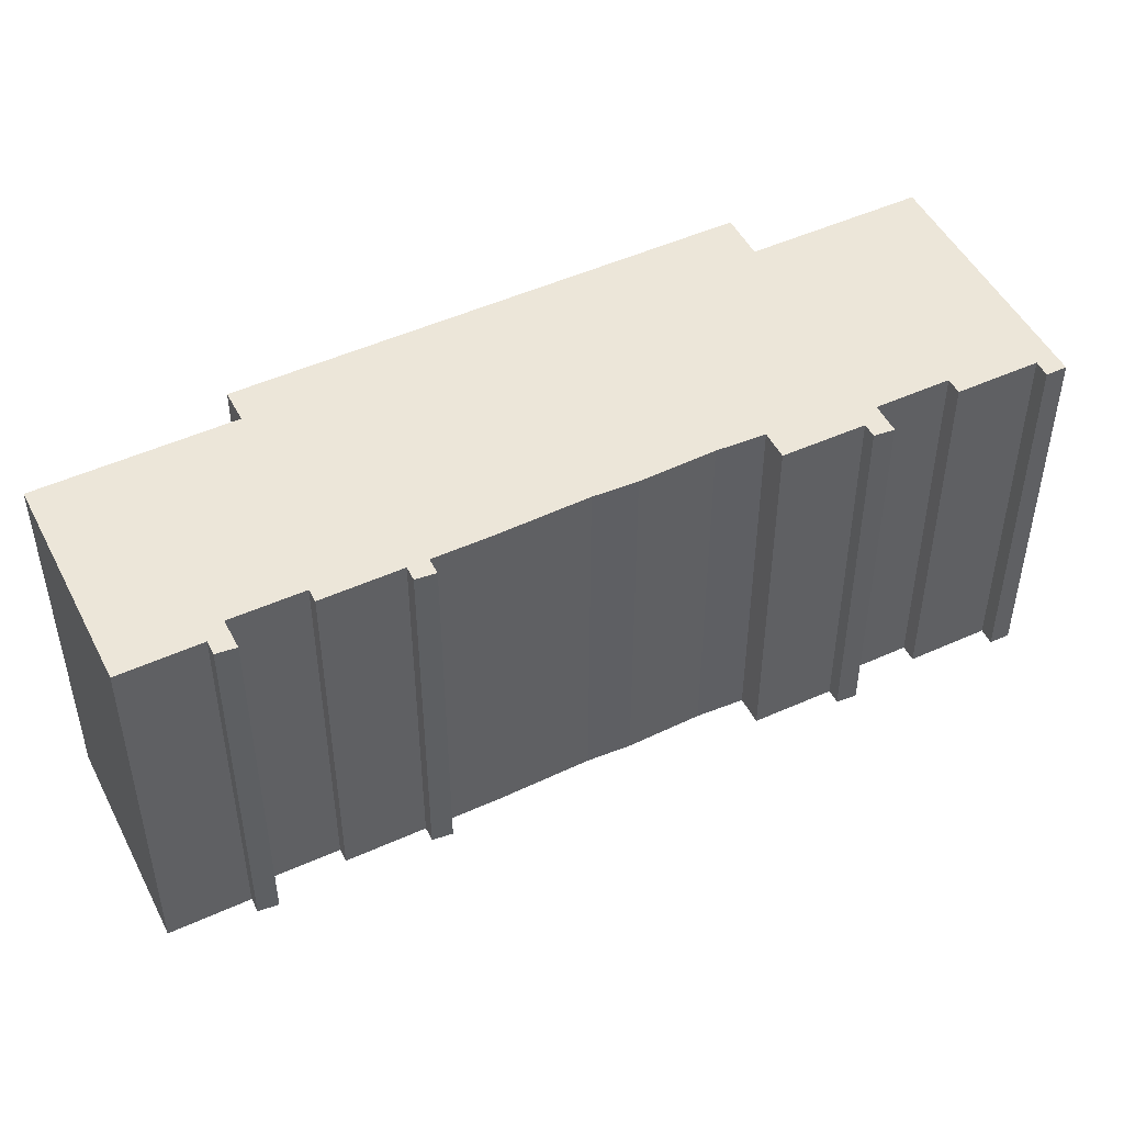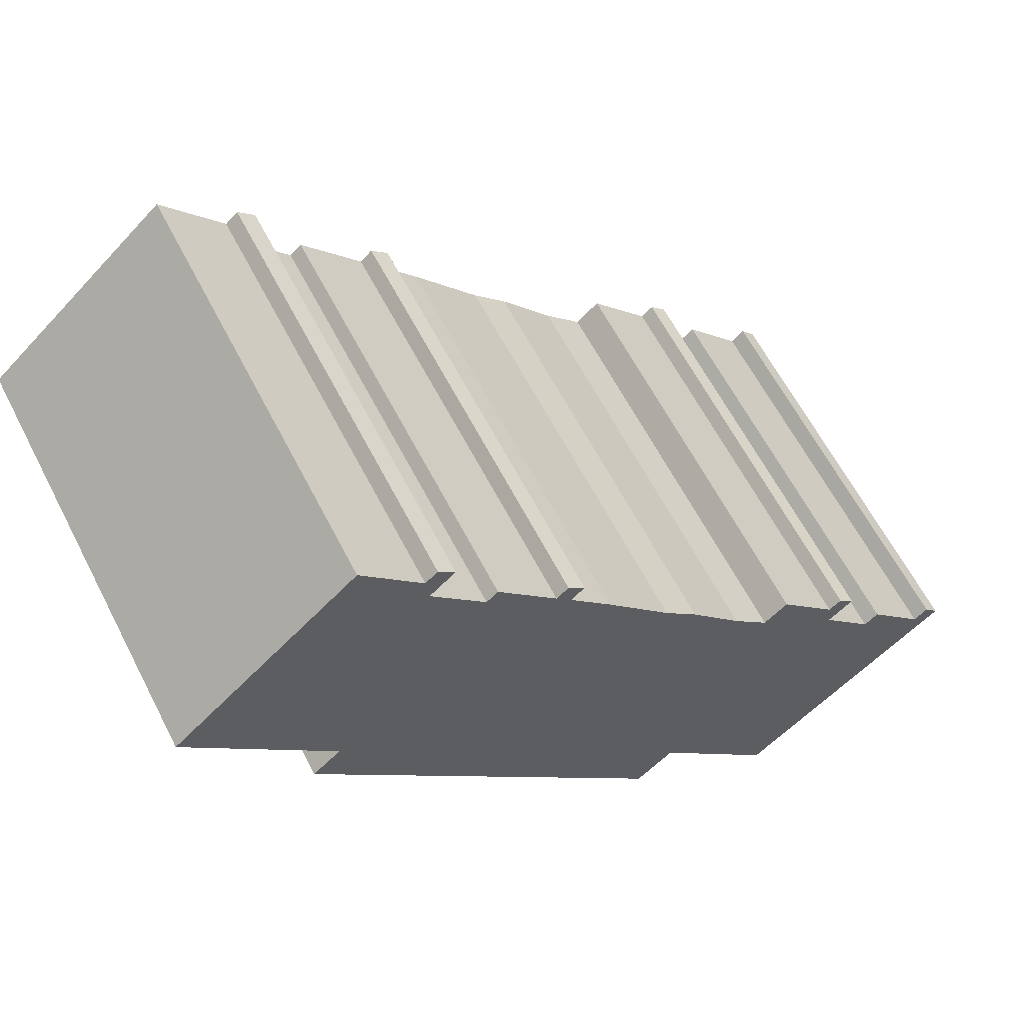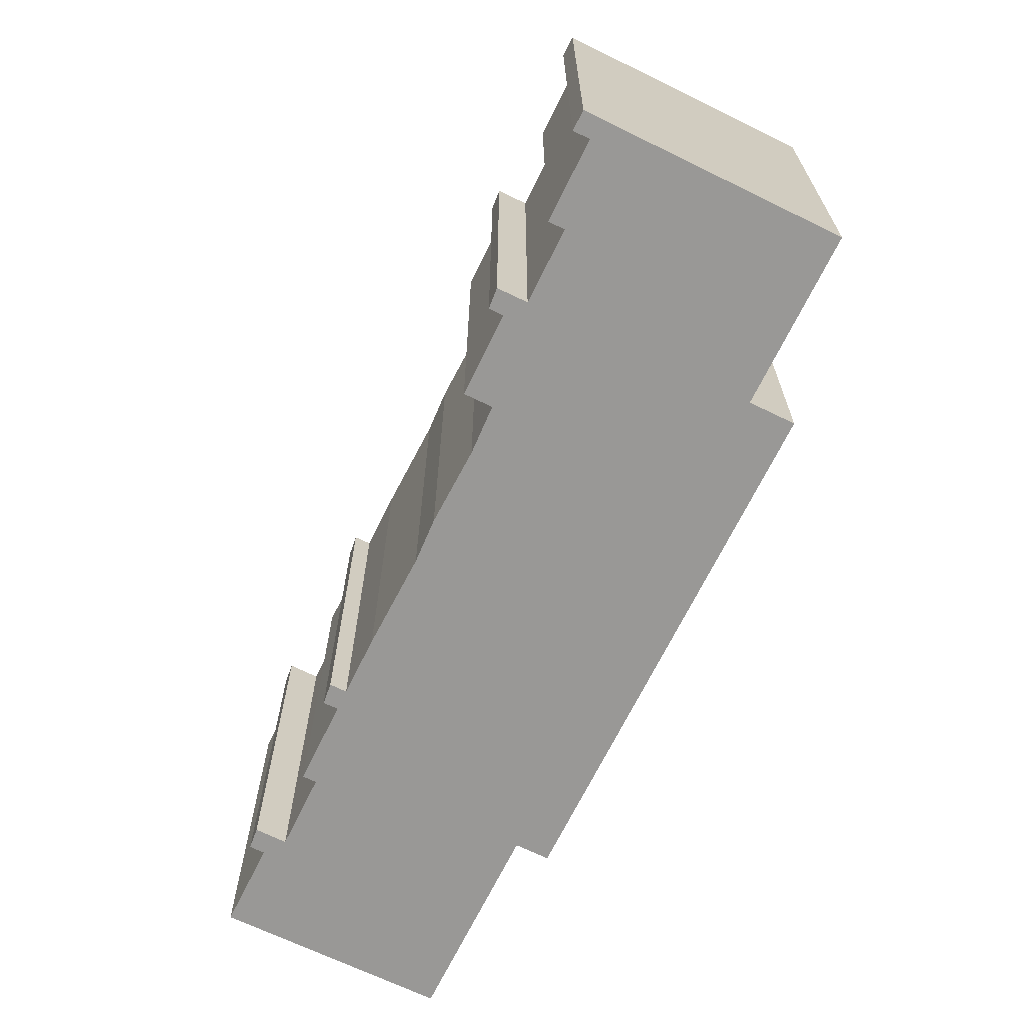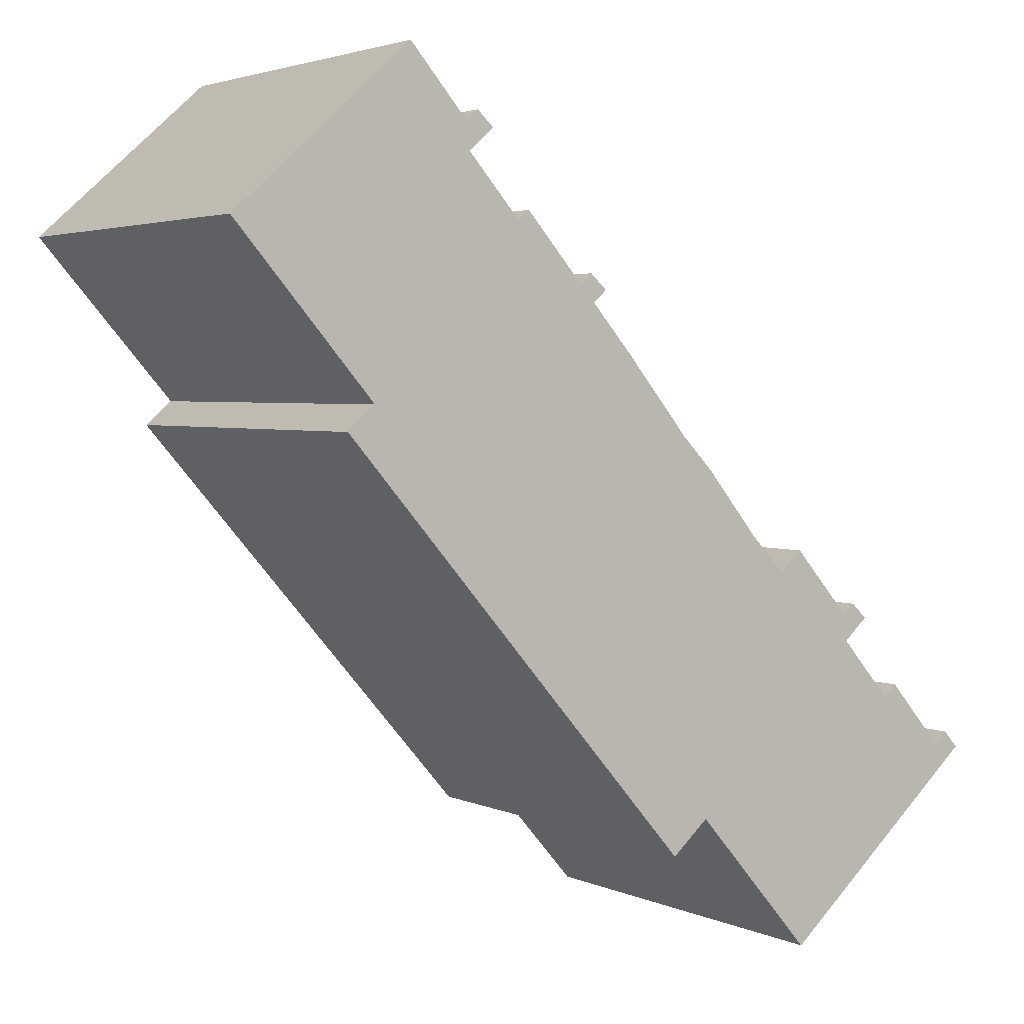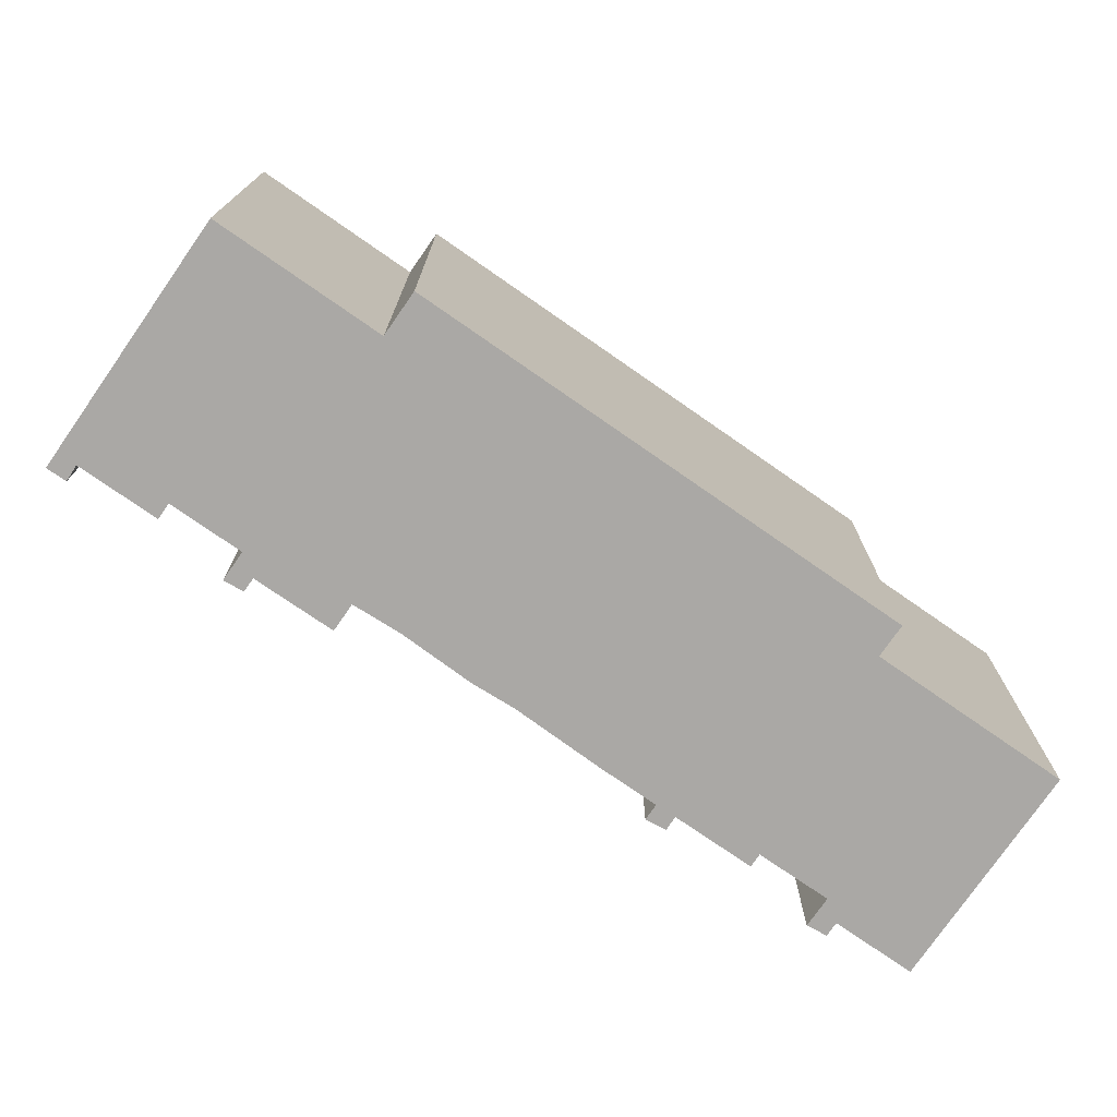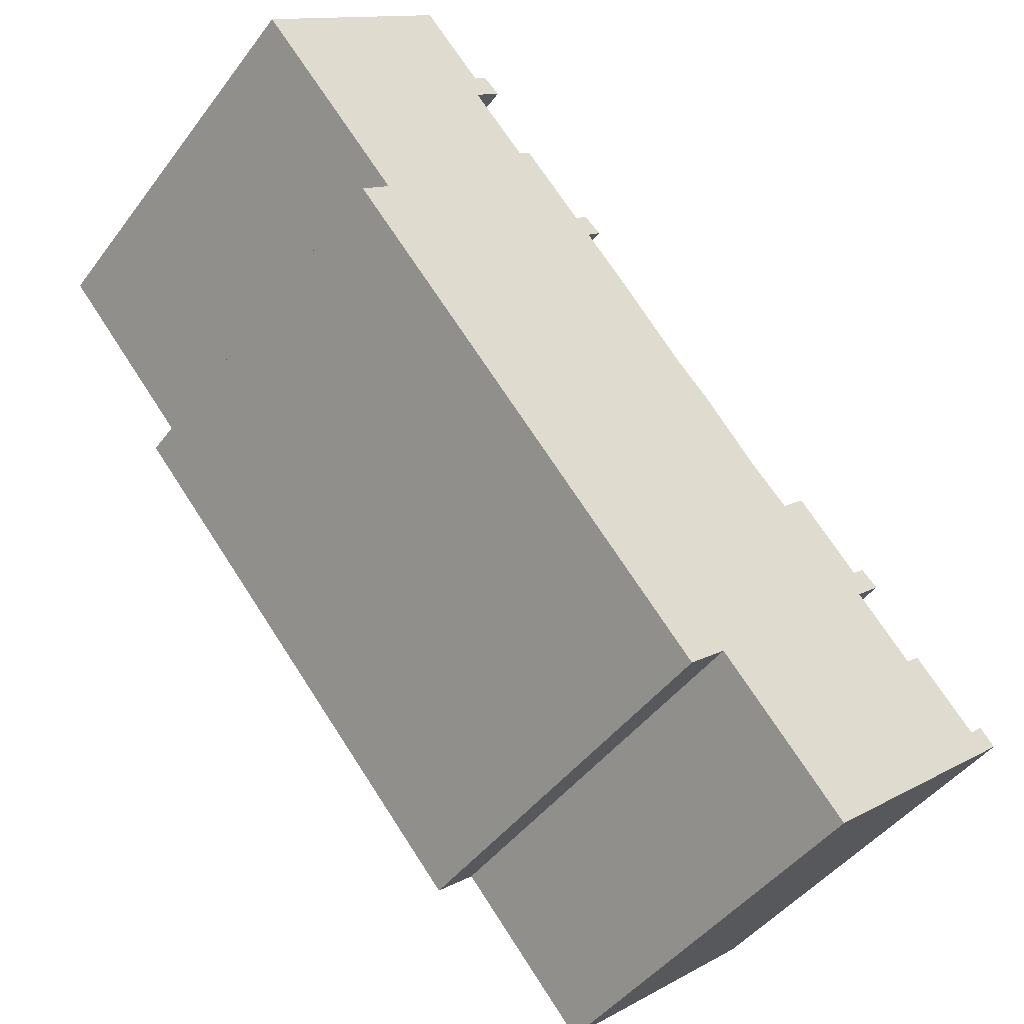
<metadata>
{"format":"obj","ext":"obj","renderer":"f3d","projection":"perspective","resolution":1024,"background":"white","views":[{"elev":49.1,"azim":22.2,"up":"+Y"},{"elev":61.5,"azim":-27.1,"up":"+Z"},{"elev":-68.6,"azim":112.7,"up":"+Y"},{"elev":3.1,"azim":-33.8,"up":"+Z"},{"elev":-75.2,"azim":-166.0,"up":"+Y"},{"elev":-44.9,"azim":-34.3,"up":"+Z"}]}
</metadata>
<code>
v  0.0004164 19.51 -0.0006174
v  0.416 2.915e-17 -0.4761
v  0 0 0
v  0.4164 19.51 -0.4767
v  8.366 19.51 7.436
v  8.366 -4.553e-16 7.436
v  8.553 19.51 7.602
v  8.553 -4.655e-16 7.603
v  11.35 -2.685e-16 4.384
v  11.35 19.51 4.384
v  11.92 19.51 4.895
v  11.92 -2.998e-16 4.896
v  12.7 -2.553e-16 4.169
v  12.7 19.51 4.168
v  11.49 -1.91e-16 3.119
v  11.49 19.51 3.119
v  14.04 -1.471e-17 0.2402
v  14.04 19.51 0.2396
v  14.57 19.51 0.7075
v  14.57 -4.336e-17 0.7081
v  17.36 1.516e-16 -2.476
v  17.36 19.51 -2.477
v  17.92 19.51 -1.965
v  17.92 1.203e-16 -1.964
v  18.72 1.646e-16 -2.689
v  18.72 19.51 -2.689
v  18.07 1.994e-16 -3.257
v  18.07 19.51 -3.257
v  20.08 3.399e-16 -5.551
v  20.08 19.51 -5.551
v  23.17 5.672e-16 -9.264
v  23.17 19.51 -9.264
v  24.77 6.679e-16 -10.91
v  24.77 19.51 -10.91
v  27.27 8.546e-16 -13.96
v  27.27 19.51 -13.96
v  29.02 9.654e-16 -15.77
v  29.02 19.51 -15.77
v  24.52 19.51 -27.08
v  22.72 1.755e-15 -28.66
v  22.72 19.51 -28.66
v  24.52 1.658e-15 -27.08
v  22.53 19.51 -28.44
v  22.53 1.741e-15 -28.44
v  20.69 19.51 -26.33
v  20.69 1.612e-15 -26.33
v  7.497 19.51 -11.23
v  7.497 6.873e-16 -11.22
v  5.651 19.51 -9.11
v  5.651 5.578e-16 -9.11
v  30.13 19.51 -14.78
v  30.13 9.052e-16 -14.78
v  32.96 1.101e-15 -17.99
v  32.96 19.51 -17.99
v  33.53 19.51 -17.5
v  33.53 1.072e-15 -17.5
v  34.29 1.116e-15 -18.23
v  34.29 19.51 -18.23
v  33.11 1.18e-15 -19.27
v  33.11 19.51 -19.27
v  35.64 1.358e-15 -22.18
v  35.64 19.51 -22.18
v  36.29 19.51 -21.61
v  36.29 1.323e-15 -21.61
v  39.08 1.52e-15 -24.82
v  39.08 19.51 -24.82
v  39.72 19.51 -24.22
v  39.72 1.483e-15 -24.22
v  40.42 1.533e-15 -25.03
v  40.42 19.51 -25.03
v  30.38 2.069e-15 -33.79
v  30.38 19.51 -33.79
v  6.749 4.731e-16 -7.726
v  6.75 19.51 -7.727
v  5.441 19.51 -8.87
v  5.44 5.431e-16 -8.87
g defaultobject
f 1 2 3
f 2 1 4
f 5 3 6
f 3 5 1
f 7 6 8
f 6 7 5
f 7 9 10
f 9 7 8
f 11 9 12
f 9 11 10
f 11 13 14
f 13 11 12
f 14 15 16
f 15 14 13
f 16 17 18
f 17 16 15
f 19 17 20
f 17 19 18
f 19 21 22
f 21 19 20
f 23 21 24
f 21 23 22
f 23 25 26
f 25 23 24
f 26 27 28
f 27 26 25
f 28 29 30
f 29 28 27
f 30 31 32
f 31 30 29
f 32 33 34
f 33 32 31
f 34 35 36
f 35 34 33
f 36 37 38
f 37 36 35
f 39 40 41
f 40 39 42
f 43 40 44
f 40 43 41
f 45 44 46
f 44 45 43
f 47 46 48
f 46 47 45
f 49 48 50
f 48 49 47
f 51 37 52
f 37 51 38
f 51 53 54
f 53 51 52
f 55 53 56
f 53 55 54
f 55 57 58
f 57 55 56
f 58 59 60
f 59 58 57
f 60 61 62
f 61 60 59
f 63 61 64
f 61 63 62
f 63 65 66
f 65 63 64
f 67 65 68
f 65 67 66
f 67 69 70
f 69 67 68
f 70 71 72
f 71 70 69
f 39 71 42
f 71 39 72
f 4 73 2
f 73 4 74
f 75 50 76
f 50 75 49
f 74 76 73
f 76 74 75
f 2 6 3
f 6 2 73
f 6 73 8
f 8 73 9
f 9 73 12
f 12 73 15
f 15 73 17
f 50 73 76
f 73 50 48
f 73 48 17
f 17 48 20
f 20 48 21
f 21 48 46
f 21 46 24
f 24 46 27
f 27 46 29
f 29 46 31
f 31 46 33
f 33 46 35
f 35 46 37
f 37 46 44
f 37 44 52
f 52 44 53
f 53 44 40
f 53 40 42
f 53 42 71
f 53 71 59
f 53 59 56
f 59 71 61
f 61 71 64
f 64 71 65
f 65 71 69
f 65 69 68
f 57 56 59
f 25 24 27
f 13 12 15
f 75 74 49
f 7 10 5
f 1 5 10
f 4 1 10
f 74 4 10
f 16 74 10
f 18 74 16
f 19 74 18
f 22 74 19
f 49 74 22
f 47 49 22
f 43 60 41
f 39 41 60
f 62 39 60
f 72 39 62
f 63 72 62
f 66 72 63
f 67 70 66
f 72 66 70
f 47 28 45
f 30 45 28
f 32 45 30
f 34 45 32
f 36 45 34
f 38 45 36
f 51 45 38
f 54 45 51
f 43 45 54
f 55 43 54
f 58 43 55
f 60 43 58
f 23 26 22
f 47 22 26
f 28 47 26
f 11 14 10
f 16 10 14

</code>
